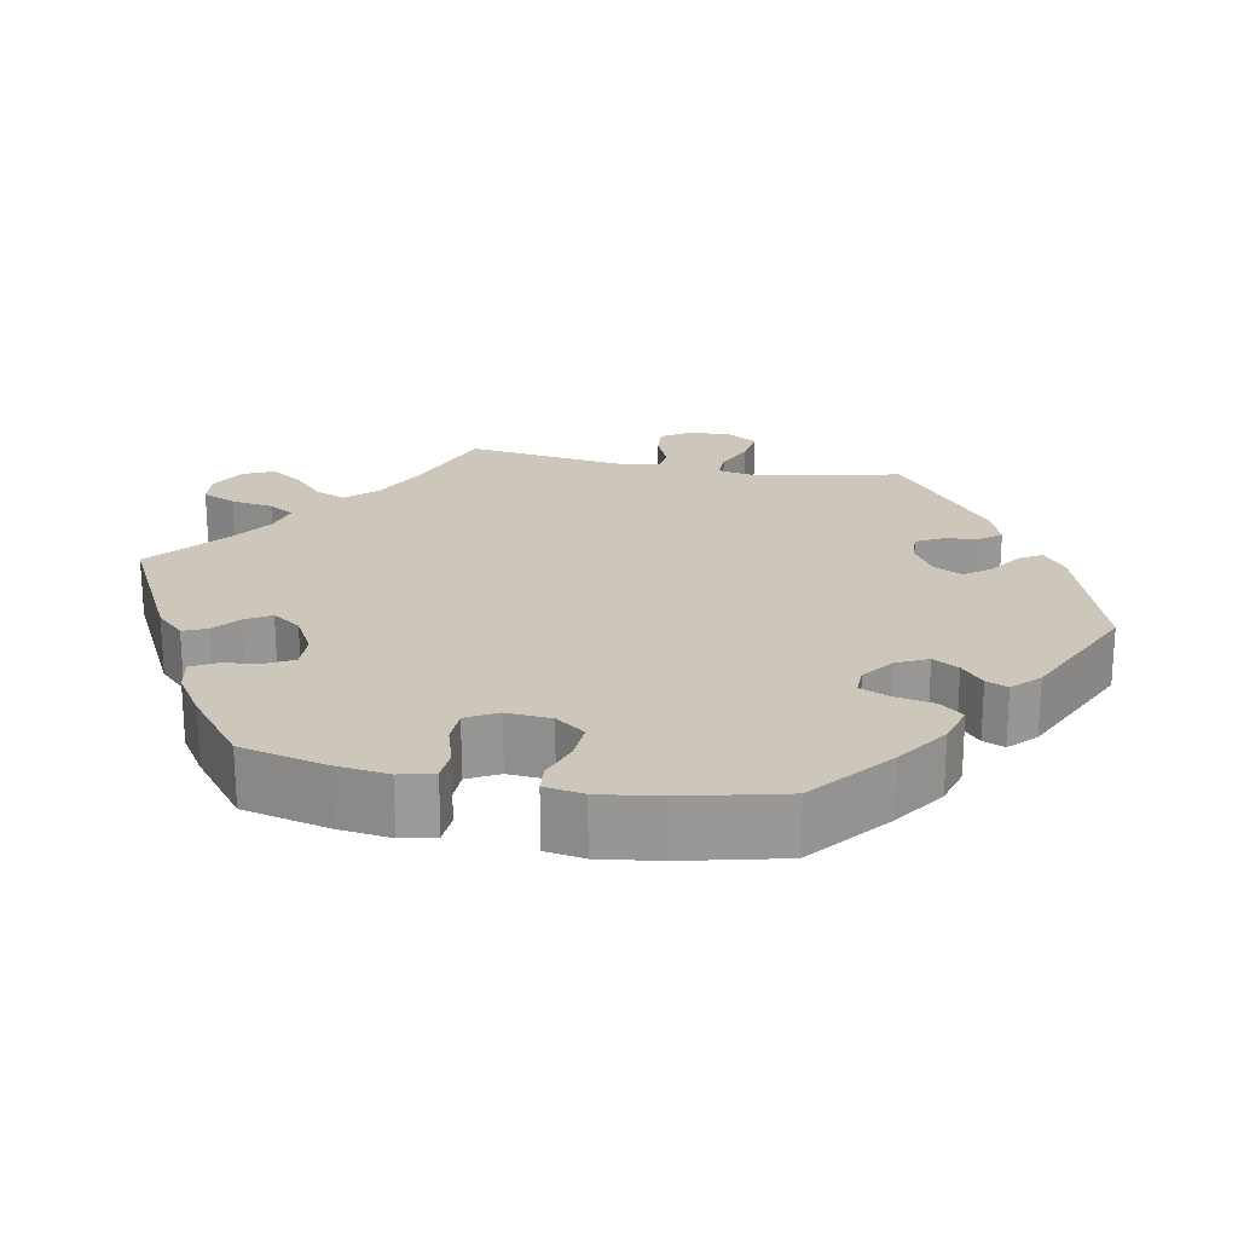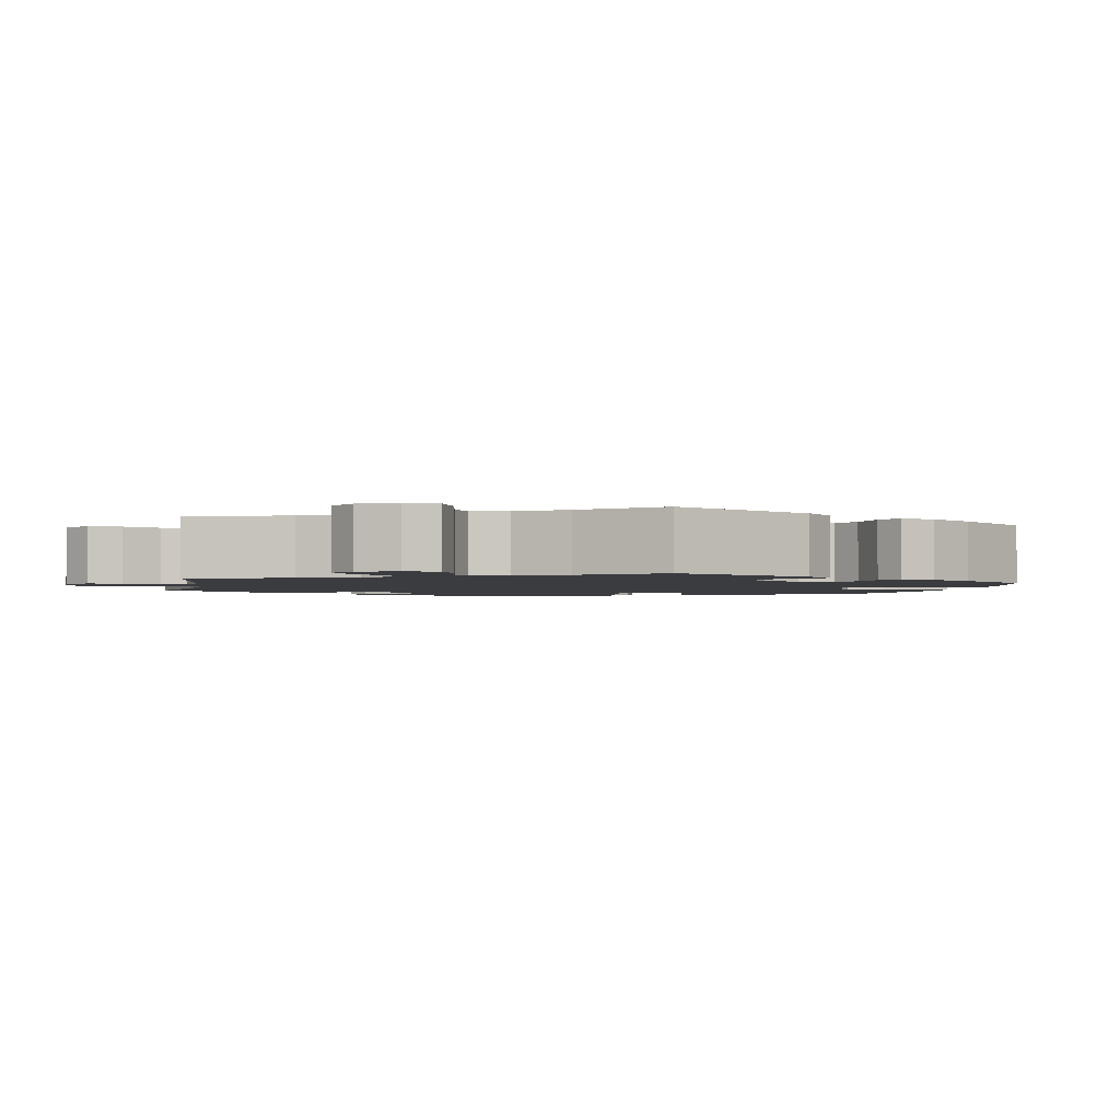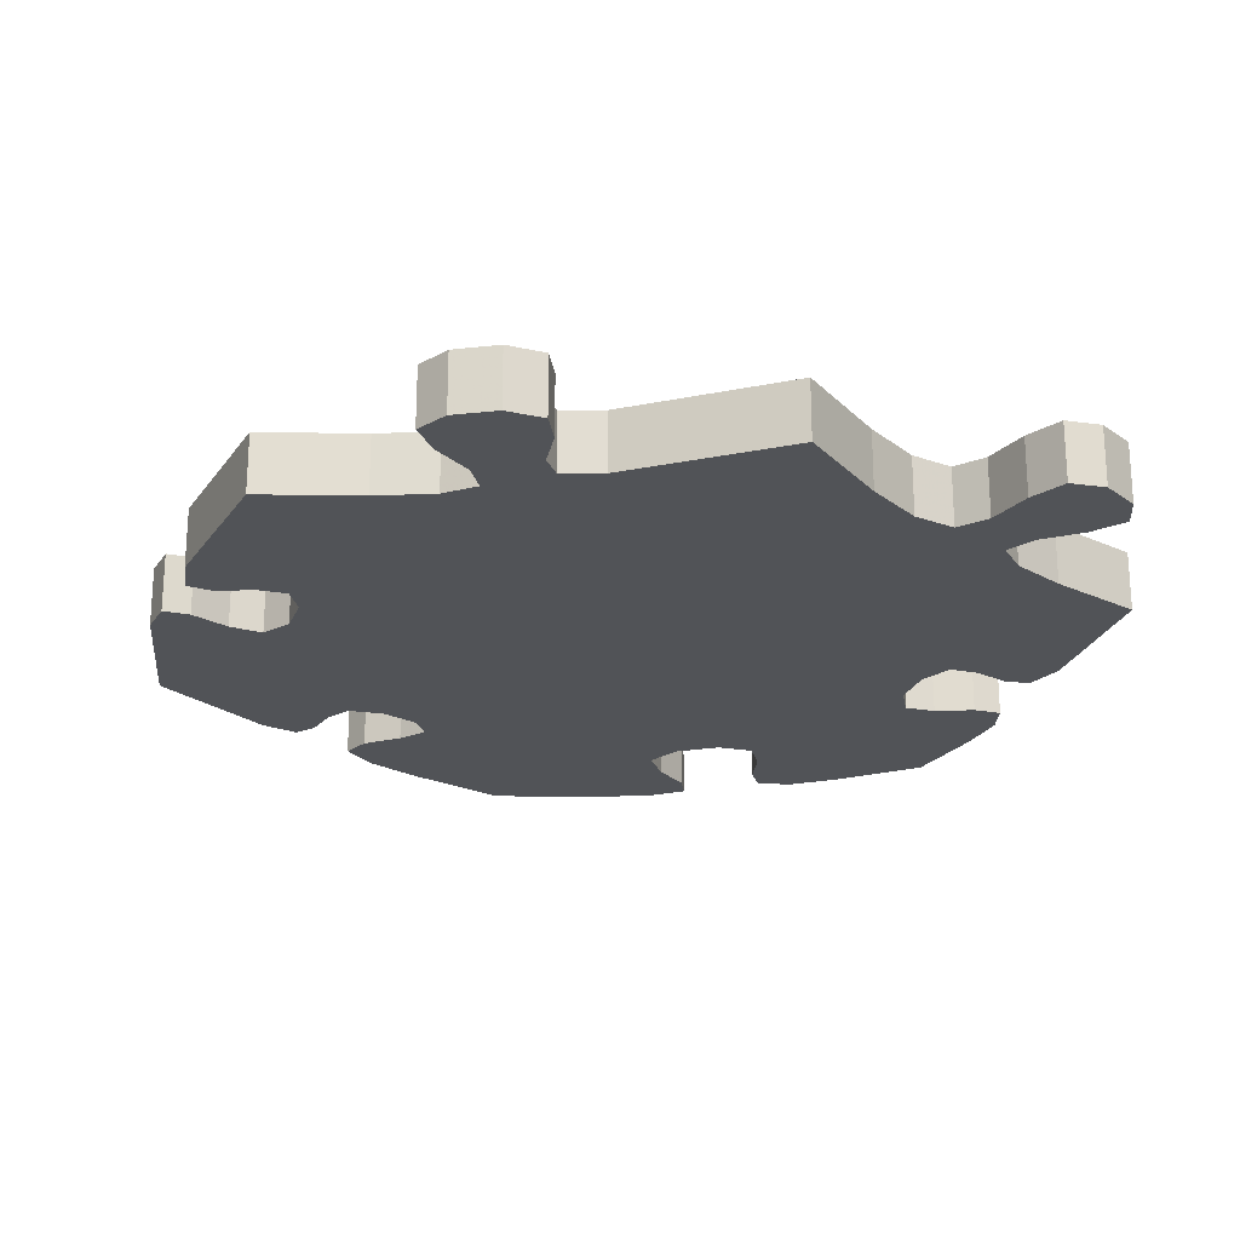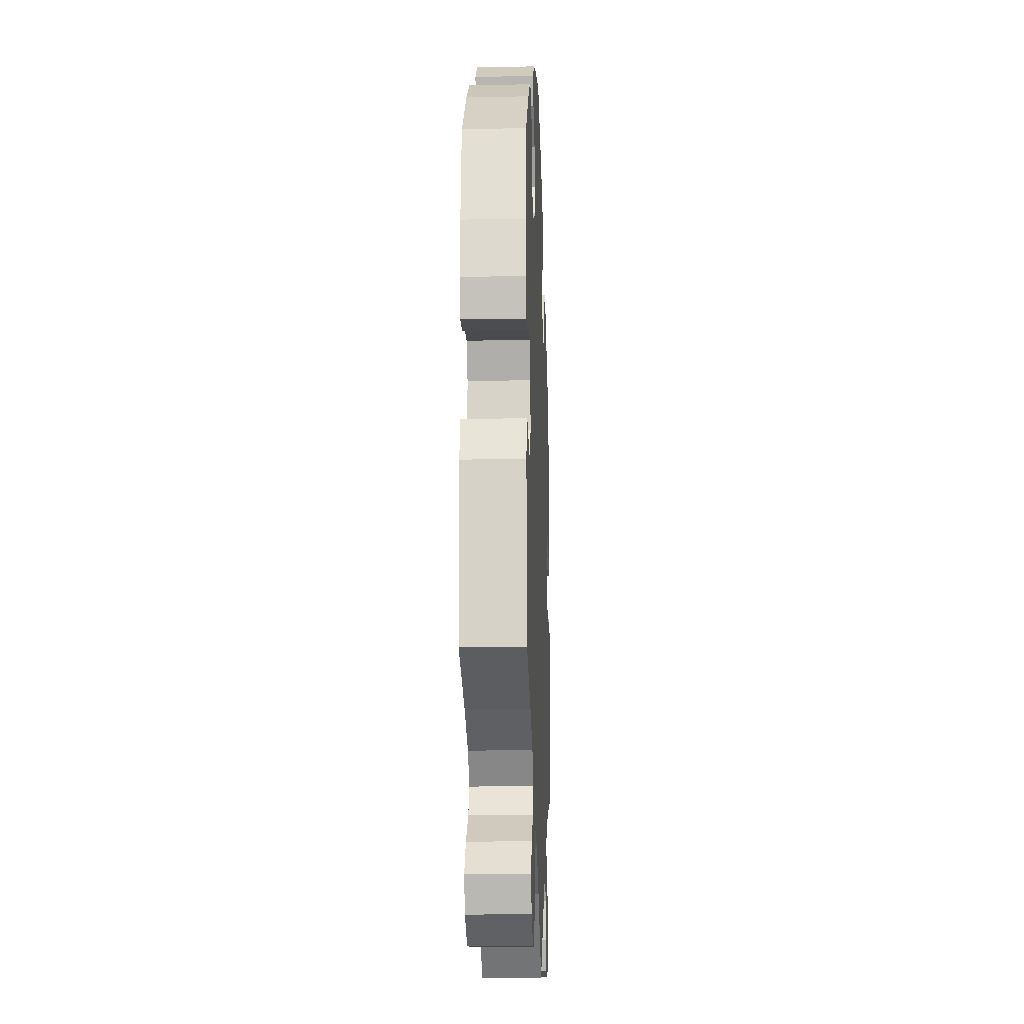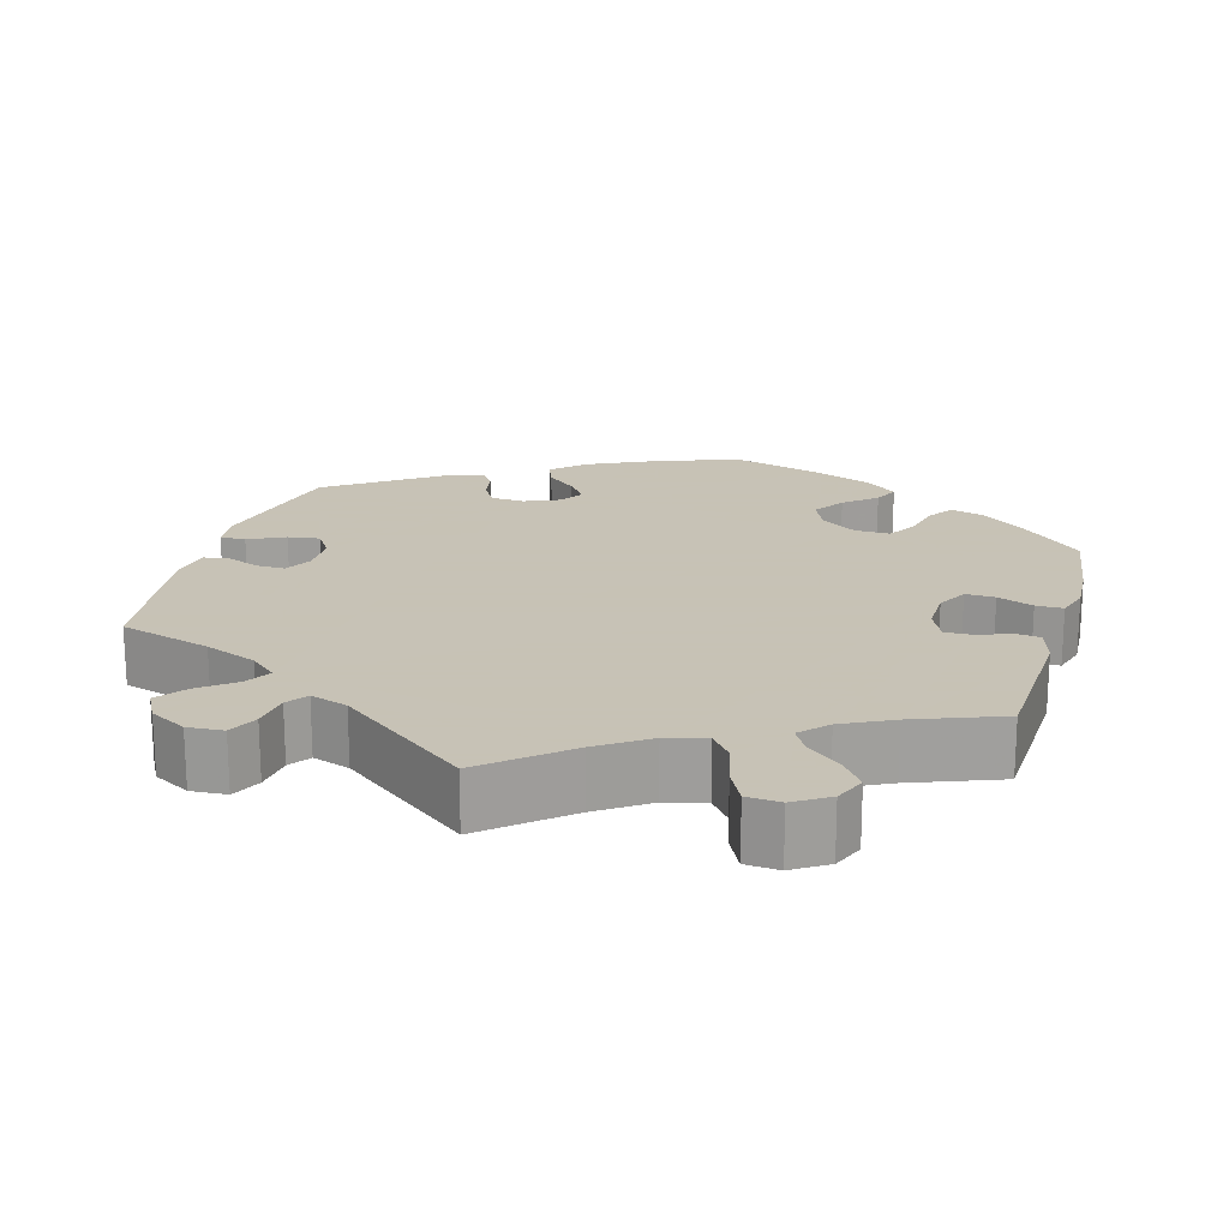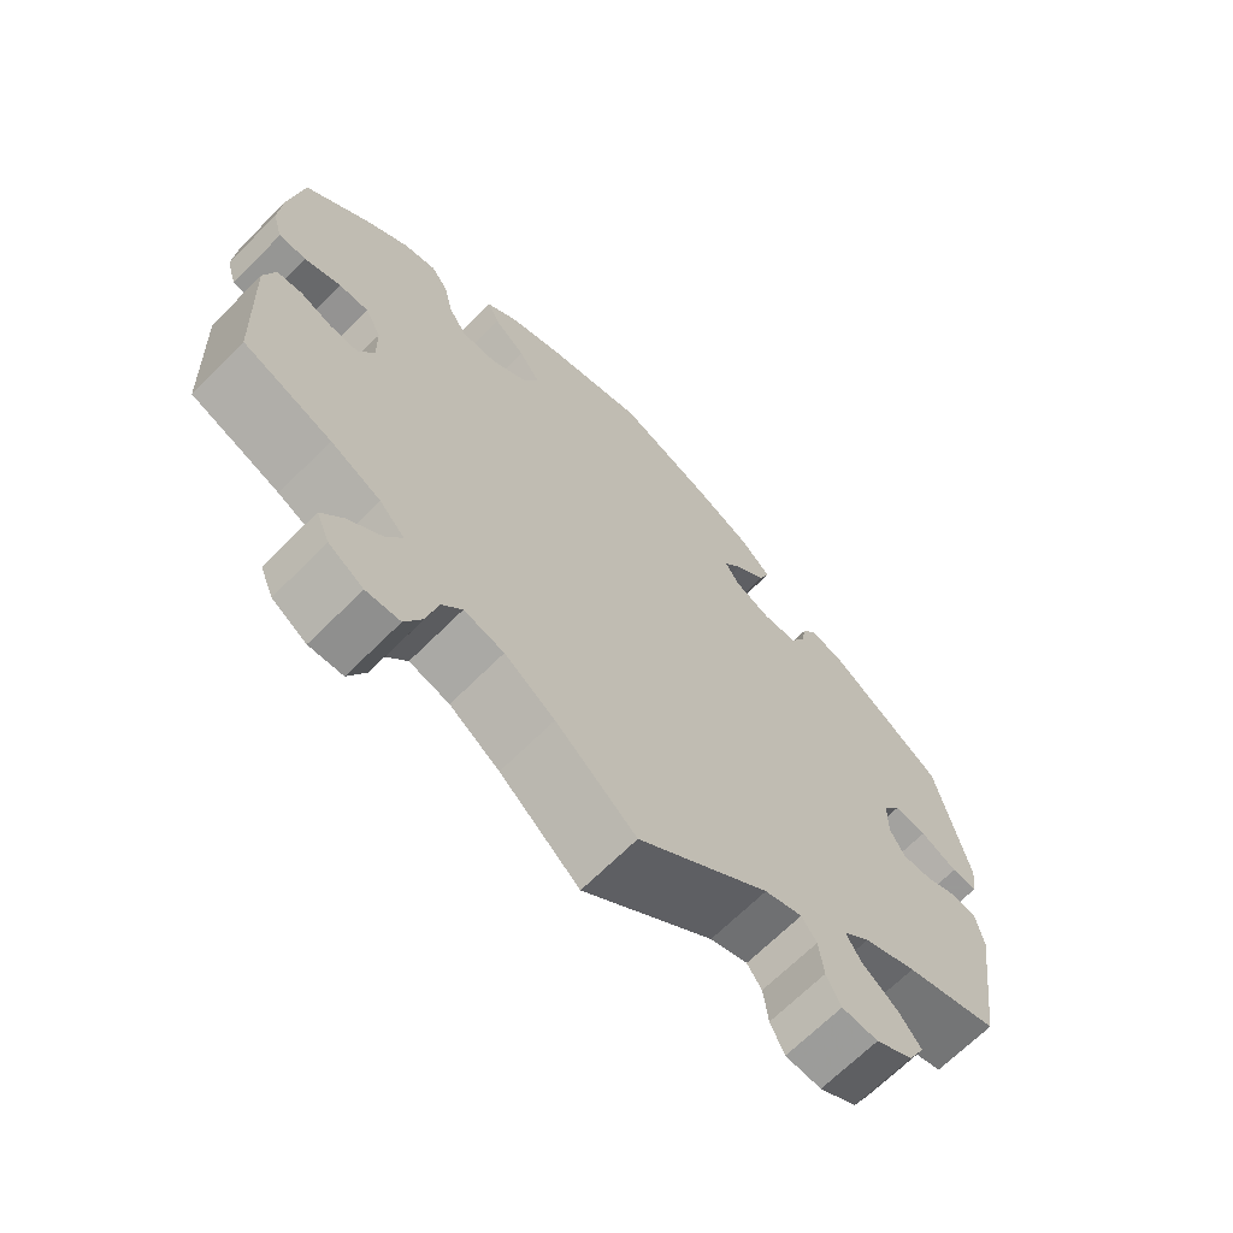
<metadata>
{"format":"obj","ext":"obj","renderer":"f3d","projection":"perspective","resolution":1024,"background":"white","views":[{"elev":21.5,"azim":-18.9,"up":"+Y"},{"elev":-2.1,"azim":-131.2,"up":"+Y"},{"elev":-22.0,"azim":162.1,"up":"+Y"},{"elev":-15.8,"azim":-87.8,"up":"+Z"},{"elev":19.1,"azim":-164.0,"up":"+Y"},{"elev":-67.7,"azim":-45.0,"up":"+Z"}]}
</metadata>
<code>
v 0.382 0.07 -0.324
v 0.315 0.07 -0.351
v 0.281 0.07 -0.381
v 0.3 0.07 -0.414
v 0.345 0.07 -0.449
v 0.373 0.07 -0.486
v 0.352 0.07 -0.525
v 0.305 0.07 -0.551
v 0.259 0.07 -0.548
v 0.241 0.07 -0.51
v 0.235 0.07 -0.46
v 0.216 0.07 -0.433
v 0.168 0.07 -0.449
v 0.001 0.07 -0.578
v -0.101 0.07 -0.491
v -0.165 0.07 -0.447
v -0.216 0.07 -0.434
v -0.242 0.07 -0.467
v -0.256 0.07 -0.525
v -0.278 0.07 -0.569
v -0.321 0.07 -0.572
v -0.365 0.07 -0.544
v -0.382 0.07 -0.504
v -0.354 0.07 -0.466
v -0.311 0.07 -0.431
v -0.292 0.07 -0.397
v -0.324 0.07 -0.363
v -0.388 0.07 -0.331
v -0.501 0.07 -0.288
v -0.51 0.07 -0.09
v -0.496 0.07 -0.041
v -0.464 0.07 -0.037
v -0.423 0.07 -0.053
v -0.386 0.07 -0.054
v -0.367 0.07 -0.013
v -0.368 0.07 0.045
v -0.389 0.07 0.085
v -0.427 0.07 0.084
v -0.473 0.07 0.066
v -0.508 0.07 0.066
v -0.521 0.07 0.109
v -0.517 0.07 0.176
v -0.5 0.07 0.289
v -0.418 0.07 0.366
v -0.364 0.07 0.407
v -0.321 0.07 0.419
v -0.299 0.07 0.386
v -0.287 0.07 0.333
v -0.264 0.07 0.295
v -0.219 0.07 0.296
v -0.172 0.07 0.328
v -0.153 0.07 0.371
v -0.18 0.07 0.412
v -0.221 0.07 0.447
v -0.236 0.07 0.48
v -0.197 0.07 0.512
v -0.126 0.07 0.541
v 0 0.07 0.578
v 0.123 0.07 0.53
v 0.194 0.07 0.495
v 0.233 0.07 0.457
v 0.219 0.07 0.421
v 0.18 0.07 0.387
v 0.156 0.07 0.355
v 0.175 0.07 0.324
v 0.221 0.07 0.304
v 0.265 0.07 0.307
v 0.284 0.07 0.34
v 0.292 0.07 0.382
v 0.31 0.07 0.406
v 0.355 0.07 0.393
v 0.501 0.07 0.29
v 0.541 0.07 0.097
v 0.535 0.07 0.05
v 0.502 0.07 0.051
v 0.455 0.07 0.074
v 0.414 0.07 0.08
v 0.391 0.07 0.045
v 0.39 0.07 -0.008
v 0.409 0.07 -0.044
v 0.447 0.07 -0.043
v 0.488 0.07 -0.026
v 0.521 0.07 -0.031
v 0.53 0.07 -0.082
v 0.501 0.07 -0.289
v 0.382 0 -0.324
v 0.315 0 -0.351
v 0.281 0 -0.381
v 0.3 0 -0.414
v 0.345 0 -0.449
v 0.373 0 -0.486
v 0.352 0 -0.525
v 0.305 0 -0.551
v 0.259 0 -0.548
v 0.241 0 -0.51
v 0.235 0 -0.46
v 0.216 0 -0.433
v 0.168 0 -0.449
v 0.001 0 -0.578
v -0.101 0 -0.491
v -0.165 0 -0.447
v -0.216 0 -0.434
v -0.242 0 -0.467
v -0.256 0 -0.525
v -0.278 0 -0.569
v -0.321 0 -0.572
v -0.365 0 -0.544
v -0.382 0 -0.504
v -0.354 0 -0.466
v -0.311 0 -0.431
v -0.292 0 -0.397
v -0.324 0 -0.363
v -0.388 0 -0.331
v -0.501 0 -0.288
v -0.51 0 -0.09
v -0.496 0 -0.041
v -0.464 0 -0.037
v -0.423 0 -0.053
v -0.386 0 -0.054
v -0.367 0 -0.013
v -0.368 0 0.045
v -0.389 0 0.085
v -0.427 0 0.084
v -0.473 0 0.066
v -0.508 0 0.066
v -0.521 0 0.109
v -0.517 0 0.176
v -0.5 0 0.289
v -0.418 0 0.366
v -0.364 0 0.407
v -0.321 0 0.419
v -0.299 0 0.386
v -0.287 0 0.333
v -0.264 0 0.295
v -0.219 0 0.296
v -0.172 0 0.328
v -0.153 0 0.371
v -0.18 0 0.412
v -0.221 0 0.447
v -0.236 0 0.48
v -0.197 0 0.512
v -0.126 0 0.541
v 0 0 0.578
v 0.123 0 0.53
v 0.194 0 0.495
v 0.233 0 0.457
v 0.219 0 0.421
v 0.18 0 0.387
v 0.156 0 0.355
v 0.175 0 0.324
v 0.221 0 0.304
v 0.265 0 0.307
v 0.284 0 0.34
v 0.292 0 0.382
v 0.31 0 0.406
v 0.355 0 0.393
v 0.501 0 0.29
v 0.541 0 0.097
v 0.535 0 0.05
v 0.502 0 0.051
v 0.455 0 0.074
v 0.414 0 0.08
v 0.391 0 0.045
v 0.39 0 -0.008
v 0.409 0 -0.044
v 0.447 0 -0.043
v 0.488 0 -0.026
v 0.521 0 -0.031
v 0.53 0 -0.082
v 0.501 0 -0.289
f 84 85 1
f 81 82 83 84
f 80 81 84 1
f 79 80 1 2
f 78 79 2 3
f 73 74 75 76
f 73 76 77
f 72 73 77
f 71 72 77 78
f 68 69 70 71
f 67 68 71 78
f 60 61 62 63
f 60 63 64
f 59 60 64
f 58 59 64
f 57 58 64 65
f 53 54 55 56
f 52 53 56 57
f 45 46 47 48
f 45 48 49
f 44 45 49
f 43 44 49
f 42 43 49 50
f 38 39 40 41
f 37 38 41 42
f 30 31 32 33
f 28 29 30 33
f 27 28 33 34
f 26 27 34 35
f 22 23 24 25
f 22 25 26
f 21 22 26
f 18 19 20 21
f 18 21 26
f 17 18 26 35
f 13 14 15
f 12 13 15 16
f 8 9 10 11
f 8 11 12
f 7 8 12
f 4 5 6 7
f 3 4 7 12
f 66 67 78 3
f 52 57 65
f 51 52 65 66
f 50 51 66 3
f 37 42 50 3
f 16 17 35 36
f 3 12 16 36
f 3 36 37
f 86 170 169
f 169 168 167 166
f 86 169 166 165
f 87 86 165 164
f 88 87 164 163
f 161 160 159 158
f 162 161 158
f 162 158 157
f 163 162 157 156
f 156 155 154 153
f 163 156 153 152
f 148 147 146 145
f 149 148 145
f 149 145 144
f 149 144 143
f 150 149 143 142
f 141 140 139 138
f 142 141 138 137
f 133 132 131 130
f 134 133 130
f 134 130 129
f 134 129 128
f 135 134 128 127
f 126 125 124 123
f 127 126 123 122
f 118 117 116 115
f 118 115 114 113
f 119 118 113 112
f 120 119 112 111
f 110 109 108 107
f 111 110 107
f 111 107 106
f 106 105 104 103
f 111 106 103
f 120 111 103 102
f 100 99 98
f 101 100 98 97
f 96 95 94 93
f 97 96 93
f 97 93 92
f 92 91 90 89
f 97 92 89 88
f 88 163 152 151
f 150 142 137
f 151 150 137 136
f 88 151 136 135
f 88 135 127 122
f 121 120 102 101
f 121 101 97 88
f 122 121 88
f 1 86 87 2
f 2 87 88 3
f 3 88 89 4
f 4 89 90 5
f 5 90 91 6
f 6 91 92 7
f 7 92 93 8
f 8 93 94 9
f 9 94 95 10
f 10 95 96 11
f 11 96 97 12
f 12 97 98 13
f 13 98 99 14
f 14 99 100 15
f 15 100 101 16
f 16 101 102 17
f 17 102 103 18
f 18 103 104 19
f 19 104 105 20
f 20 105 106 21
f 21 106 107 22
f 22 107 108 23
f 23 108 109 24
f 24 109 110 25
f 25 110 111 26
f 26 111 112 27
f 27 112 113 28
f 28 113 114 29
f 29 114 115 30
f 30 115 116 31
f 31 116 117 32
f 32 117 118 33
f 33 118 119 34
f 34 119 120 35
f 35 120 121 36
f 36 121 122 37
f 37 122 123 38
f 38 123 124 39
f 39 124 125 40
f 40 125 126 41
f 41 126 127 42
f 42 127 128 43
f 43 128 129 44
f 44 129 130 45
f 45 130 131 46
f 46 131 132 47
f 47 132 133 48
f 48 133 134 49
f 49 134 135 50
f 50 135 136 51
f 51 136 137 52
f 52 137 138 53
f 53 138 139 54
f 54 139 140 55
f 55 140 141 56
f 56 141 142 57
f 57 142 143 58
f 58 143 144 59
f 59 144 145 60
f 60 145 146 61
f 61 146 147 62
f 62 147 148 63
f 63 148 149 64
f 64 149 150 65
f 65 150 151 66
f 66 151 152 67
f 67 152 153 68
f 68 153 154 69
f 69 154 155 70
f 70 155 156 71
f 71 156 157 72
f 72 157 158 73
f 73 158 159 74
f 74 159 160 75
f 75 160 161 76
f 76 161 162 77
f 77 162 163 78
f 78 163 164 79
f 79 164 165 80
f 80 165 166 81
f 81 166 167 82
f 82 167 168 83
f 83 168 169 84
f 84 169 170 85
f 85 170 86 1

</code>
